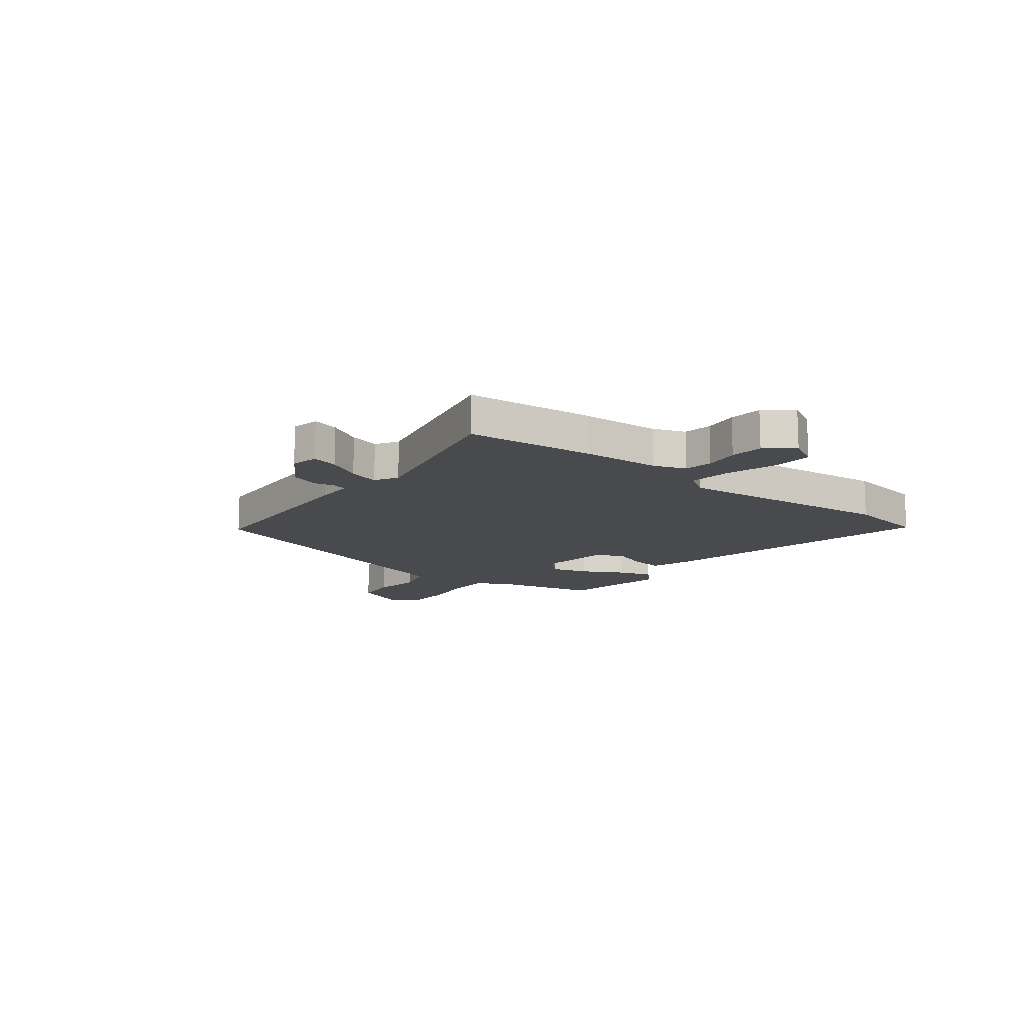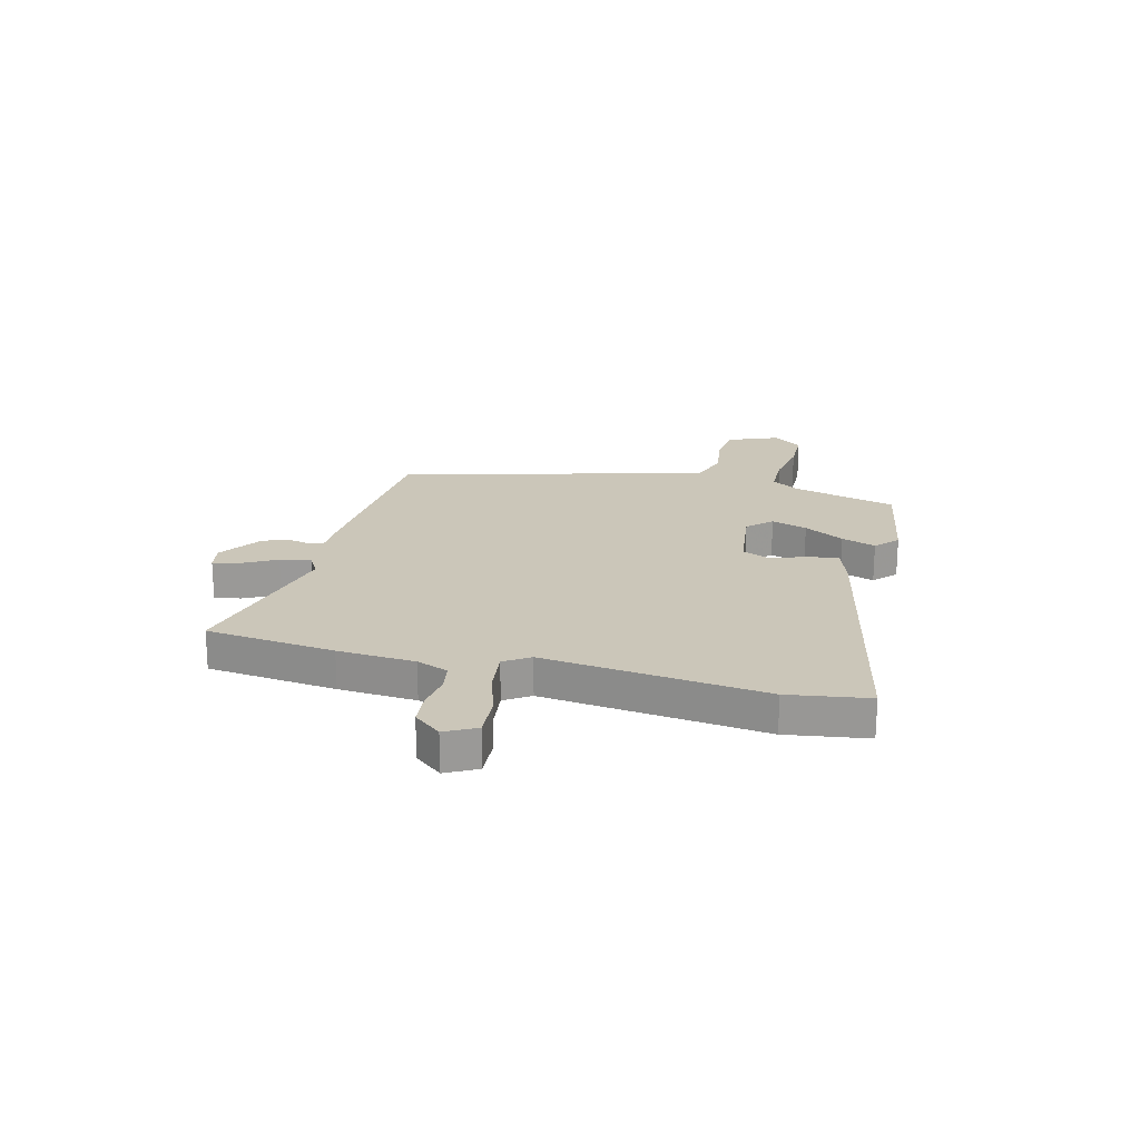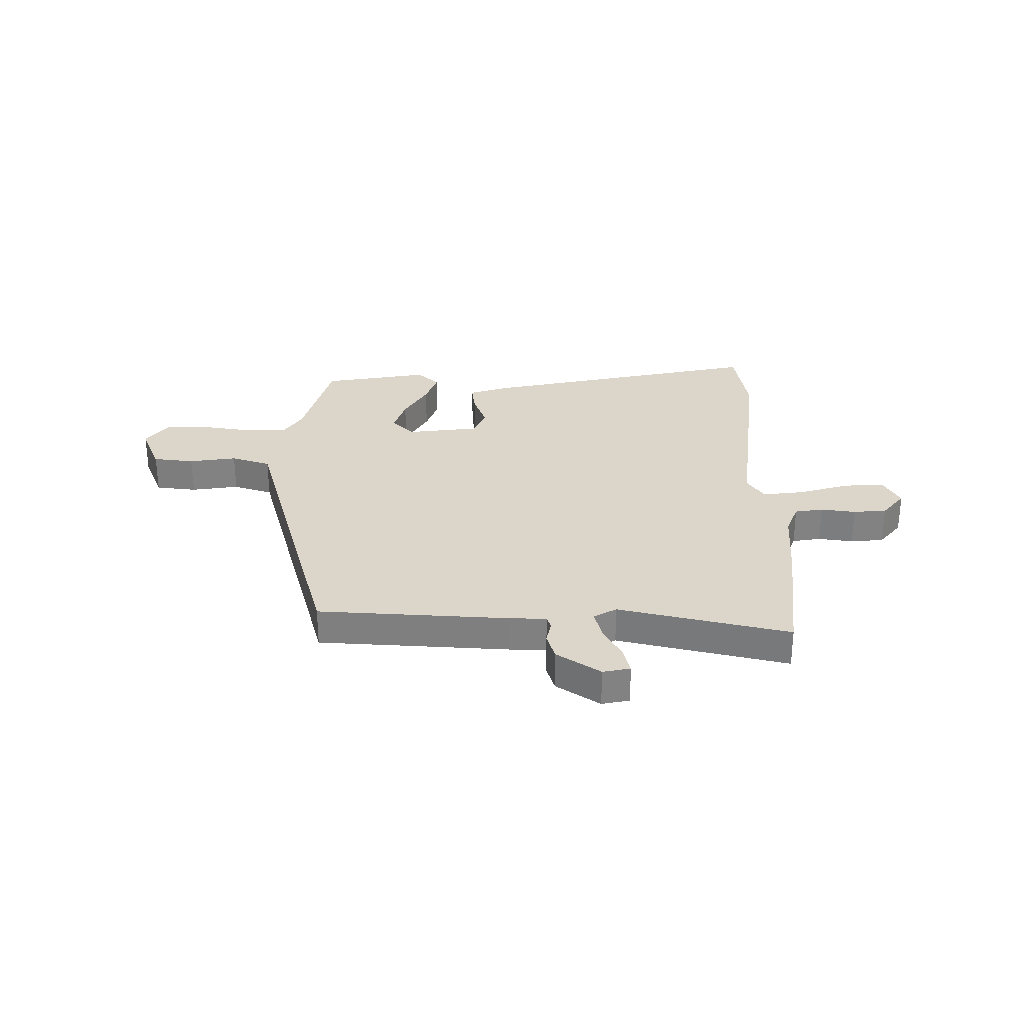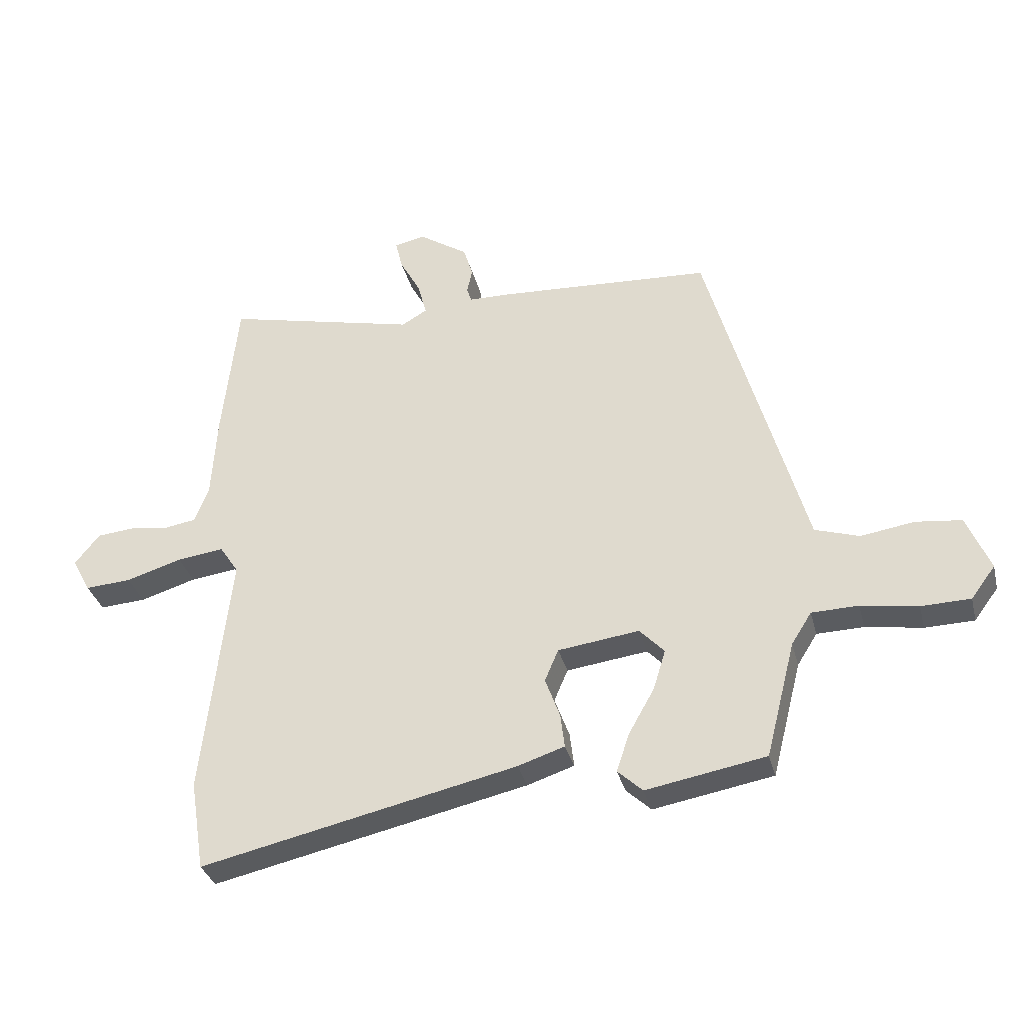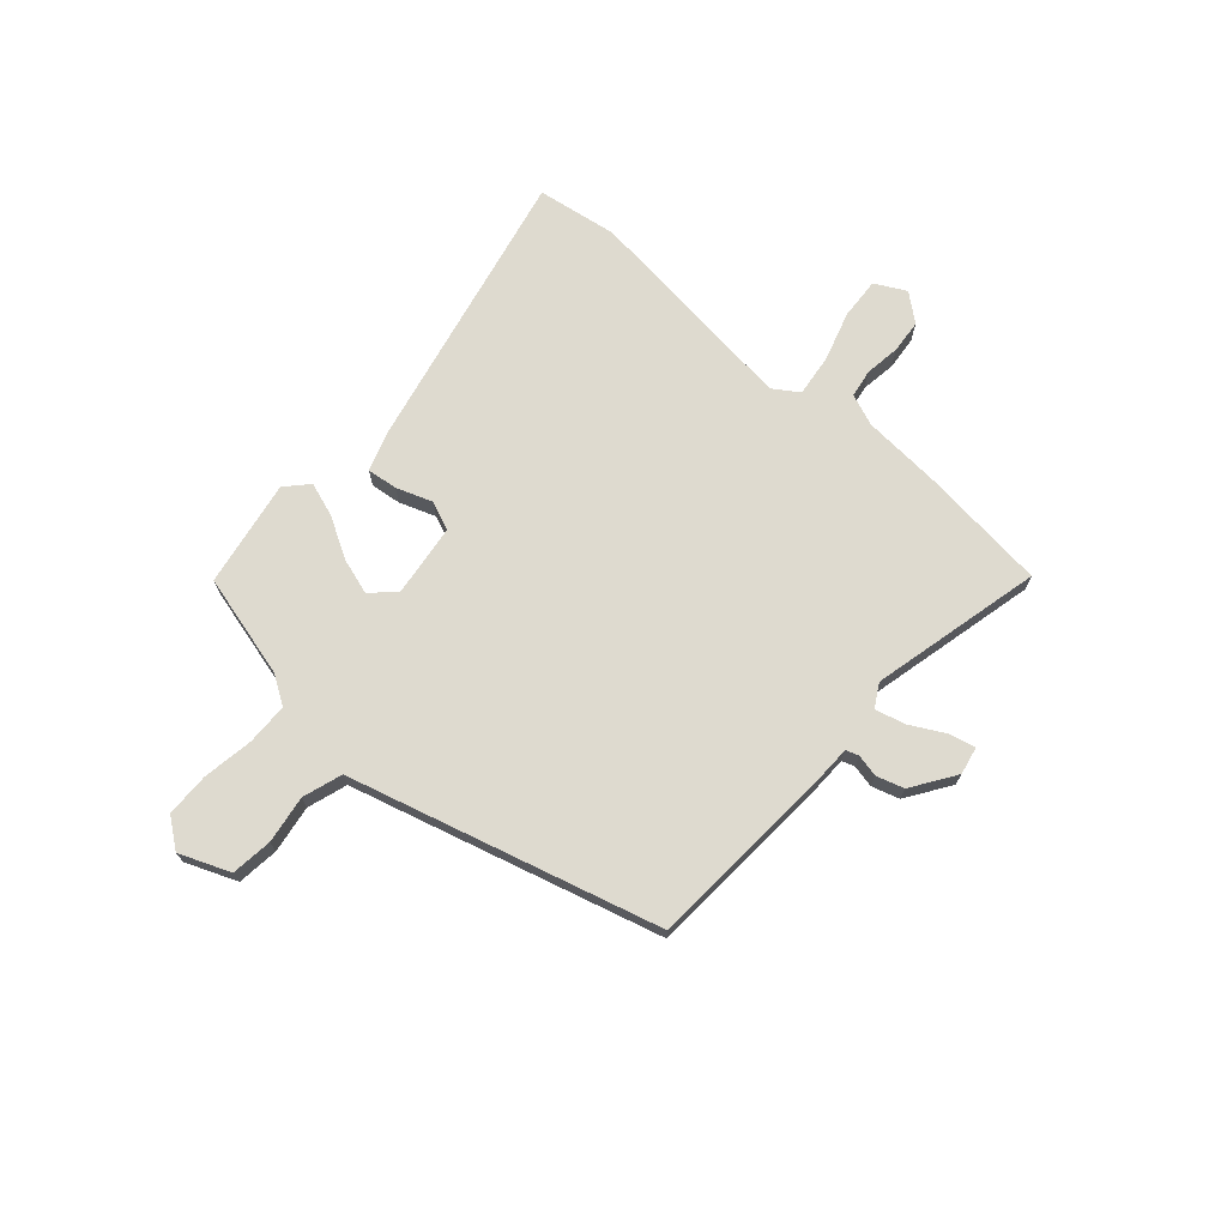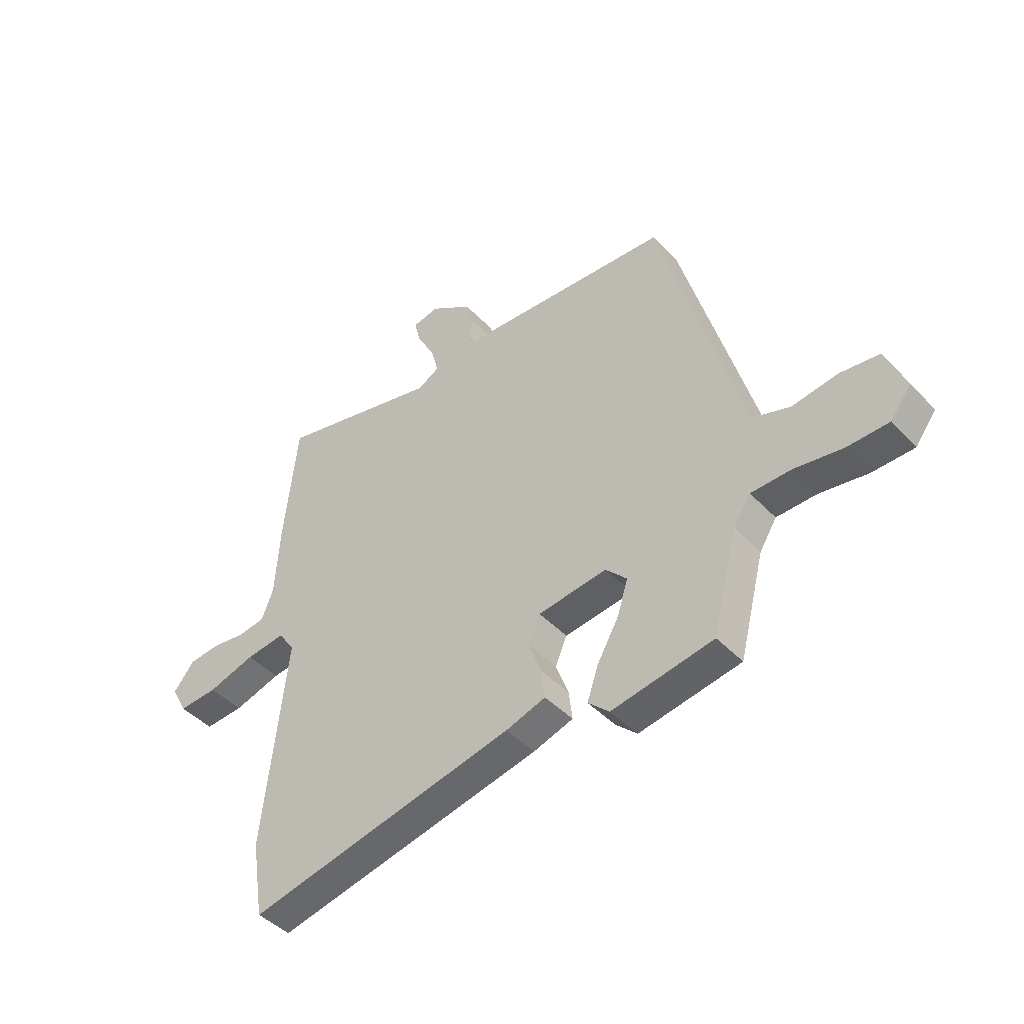
<metadata>
{"format":"obj","ext":"obj","renderer":"f3d","projection":"perspective","resolution":1024,"background":"white","views":[{"elev":-13.4,"azim":51.7,"up":"+Y"},{"elev":20.9,"azim":104.6,"up":"+Y"},{"elev":29.7,"azim":0.6,"up":"+Y"},{"elev":-33.5,"azim":-166.1,"up":"+Z"},{"elev":71.0,"azim":-48.3,"up":"+Y"},{"elev":-44.0,"azim":-140.3,"up":"+Z"}]}
</metadata>
<code>
v -0.454 0.07 -0.502
v -0.504 0.07 -0.306
v -0.538 0.07 -0.252
v -0.617 0.07 -0.25
v -0.713 0.07 -0.265
v -0.796 0.07 -0.263
v -0.837 0.07 -0.208
v -0.798 0.07 -0.113
v -0.72 0.07 -0.104
v -0.63 0.07 -0.118
v -0.555 0.07 -0.094
v -0.52 0.07 0.031
v -0.391 0.07 0.489
v -0.029 0.07 0.509
v 0.04 0.07 0.51
v 0.048 0.07 0.534
v 0.039 0.07 0.576
v 0.055 0.07 0.628
v 0.138 0.07 0.683
v 0.19 0.07 0.672
v 0.178 0.07 0.622
v 0.143 0.07 0.558
v 0.128 0.07 0.501
v 0.171 0.07 0.476
v 0.495 0.07 0.551
v 0.521 0.07 0.307
v 0.53 0.07 0.161
v 0.553 0.07 0.101
v 0.607 0.07 0.092
v 0.673 0.07 0.101
v 0.736 0.07 0.095
v 0.778 0.07 0.043
v 0.747 0.07 -0.015
v 0.669 0.07 -0.01
v 0.575 0.07 0.019
v 0.496 0.07 0.029
v 0.464 0.07 -0.019
v 0.51 0.07 -0.436
v 0.486 0.07 -0.588
v -0.047 0.07 -0.47
v -0.126 0.07 -0.444
v -0.119 0.07 -0.386
v -0.094 0.07 -0.318
v -0.117 0.07 -0.264
v -0.254 0.07 -0.246
v -0.296 0.07 -0.29
v -0.275 0.07 -0.358
v -0.232 0.07 -0.434
v -0.21 0.07 -0.499
v -0.252 0.07 -0.538
v -0.454 0 -0.502
v -0.504 0 -0.306
v -0.538 0 -0.252
v -0.617 0 -0.25
v -0.713 0 -0.265
v -0.796 0 -0.263
v -0.837 0 -0.208
v -0.798 0 -0.113
v -0.72 0 -0.104
v -0.63 0 -0.118
v -0.555 0 -0.094
v -0.52 0 0.031
v -0.391 0 0.489
v -0.029 0 0.509
v 0.04 0 0.51
v 0.048 0 0.534
v 0.039 0 0.576
v 0.055 0 0.628
v 0.138 0 0.683
v 0.19 0 0.672
v 0.178 0 0.622
v 0.143 0 0.558
v 0.128 0 0.501
v 0.171 0 0.476
v 0.495 0 0.551
v 0.521 0 0.307
v 0.53 0 0.161
v 0.553 0 0.101
v 0.607 0 0.092
v 0.673 0 0.101
v 0.736 0 0.095
v 0.778 0 0.043
v 0.747 0 -0.015
v 0.669 0 -0.01
v 0.575 0 0.019
v 0.496 0 0.029
v 0.464 0 -0.019
v 0.51 0 -0.436
v 0.486 0 -0.588
v -0.047 0 -0.47
v -0.126 0 -0.444
v -0.119 0 -0.386
v -0.094 0 -0.318
v -0.117 0 -0.264
v -0.254 0 -0.246
v -0.296 0 -0.29
v -0.275 0 -0.358
v -0.232 0 -0.434
v -0.21 0 -0.499
v -0.252 0 -0.538
f 50 1 2
f 49 50 2
f 48 49 2
f 47 48 2
f 46 47 2 3
f 45 46 3
f 41 42 43
f 40 41 43
f 39 40 43
f 38 39 43
f 37 38 43
f 36 37 43 44
f 33 34 35
f 32 33 35
f 31 32 35
f 30 31 35
f 29 30 35
f 28 29 35 36
f 36 44 45
f 28 36 45
f 27 28 45
f 45 3 4
f 27 45 4
f 26 27 4
f 25 26 4
f 24 25 4
f 20 21 22
f 19 20 22
f 18 19 22
f 17 18 22
f 16 17 22
f 15 16 22 23
f 15 23 24
f 14 15 24
f 13 14 24
f 12 13 24
f 11 12 24
f 8 9 10
f 7 8 10
f 6 7 10 11
f 11 24 4 5
f 5 6 11
f 52 51 100
f 52 100 99
f 52 99 98
f 52 98 97
f 53 52 97 96
f 53 96 95
f 93 92 91
f 93 91 90
f 93 90 89
f 93 89 88
f 93 88 87
f 94 93 87 86
f 85 84 83
f 85 83 82
f 85 82 81
f 85 81 80
f 85 80 79
f 86 85 79 78
f 95 94 86
f 95 86 78
f 95 78 77
f 54 53 95
f 54 95 77
f 54 77 76
f 54 76 75
f 54 75 74
f 72 71 70
f 72 70 69
f 72 69 68
f 72 68 67
f 72 67 66
f 73 72 66 65
f 74 73 65
f 74 65 64
f 74 64 63
f 74 63 62
f 74 62 61
f 60 59 58
f 60 58 57
f 61 60 57 56
f 55 54 74 61
f 61 56 55
f 1 51 52 2
f 2 52 53 3
f 3 53 54 4
f 4 54 55 5
f 5 55 56 6
f 6 56 57 7
f 7 57 58 8
f 8 58 59 9
f 9 59 60 10
f 10 60 61 11
f 11 61 62 12
f 12 62 63 13
f 13 63 64 14
f 14 64 65 15
f 15 65 66 16
f 16 66 67 17
f 17 67 68 18
f 18 68 69 19
f 19 69 70 20
f 20 70 71 21
f 21 71 72 22
f 22 72 73 23
f 23 73 74 24
f 24 74 75 25
f 25 75 76 26
f 26 76 77 27
f 27 77 78 28
f 28 78 79 29
f 29 79 80 30
f 30 80 81 31
f 31 81 82 32
f 32 82 83 33
f 33 83 84 34
f 34 84 85 35
f 35 85 86 36
f 36 86 87 37
f 37 87 88 38
f 38 88 89 39
f 39 89 90 40
f 40 90 91 41
f 41 91 92 42
f 42 92 93 43
f 43 93 94 44
f 44 94 95 45
f 45 95 96 46
f 46 96 97 47
f 47 97 98 48
f 48 98 99 49
f 49 99 100 50
f 50 100 51 1

</code>
